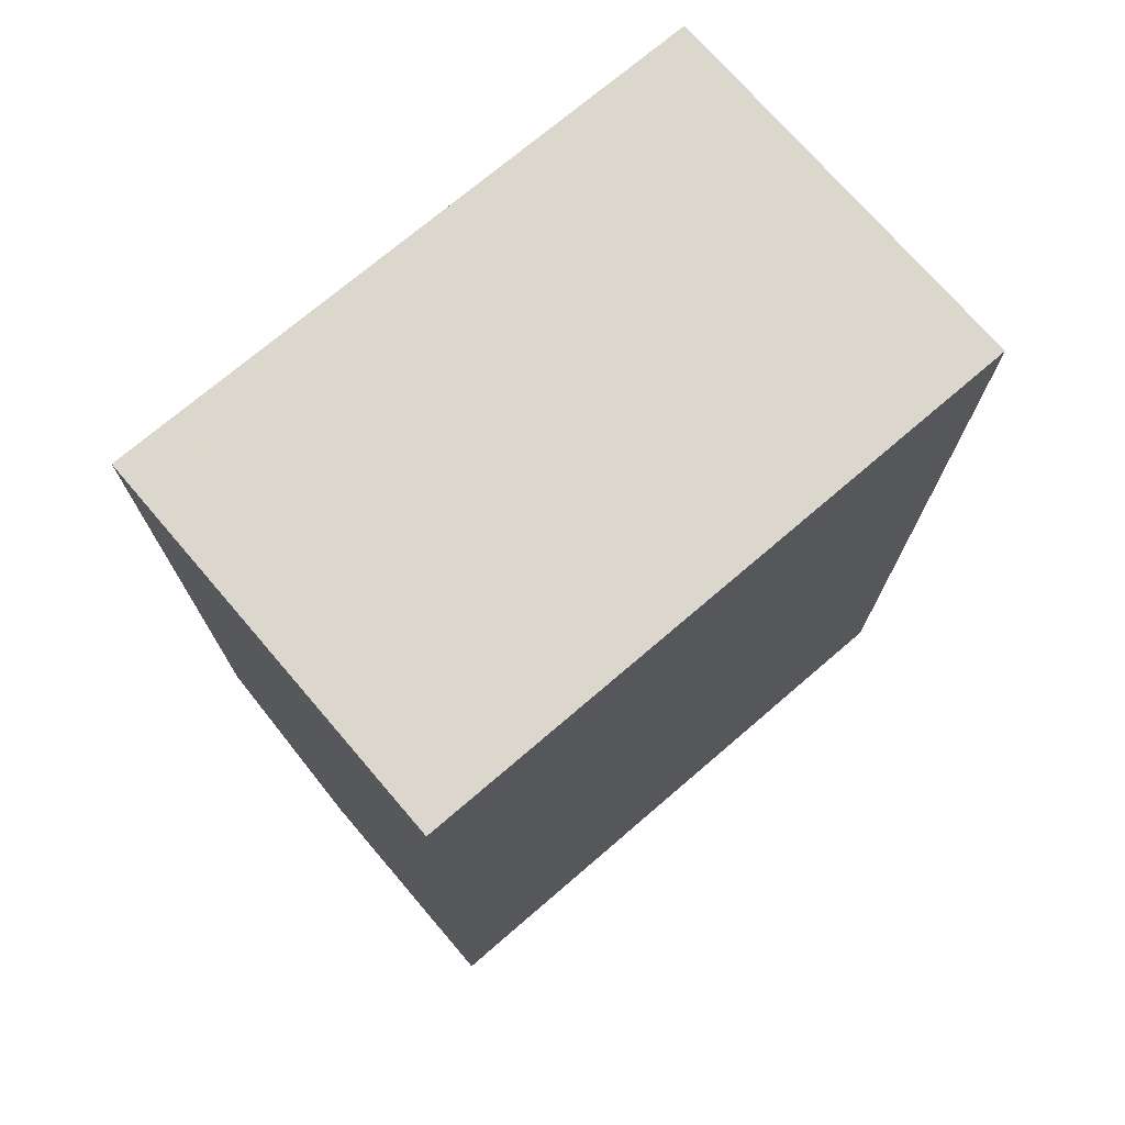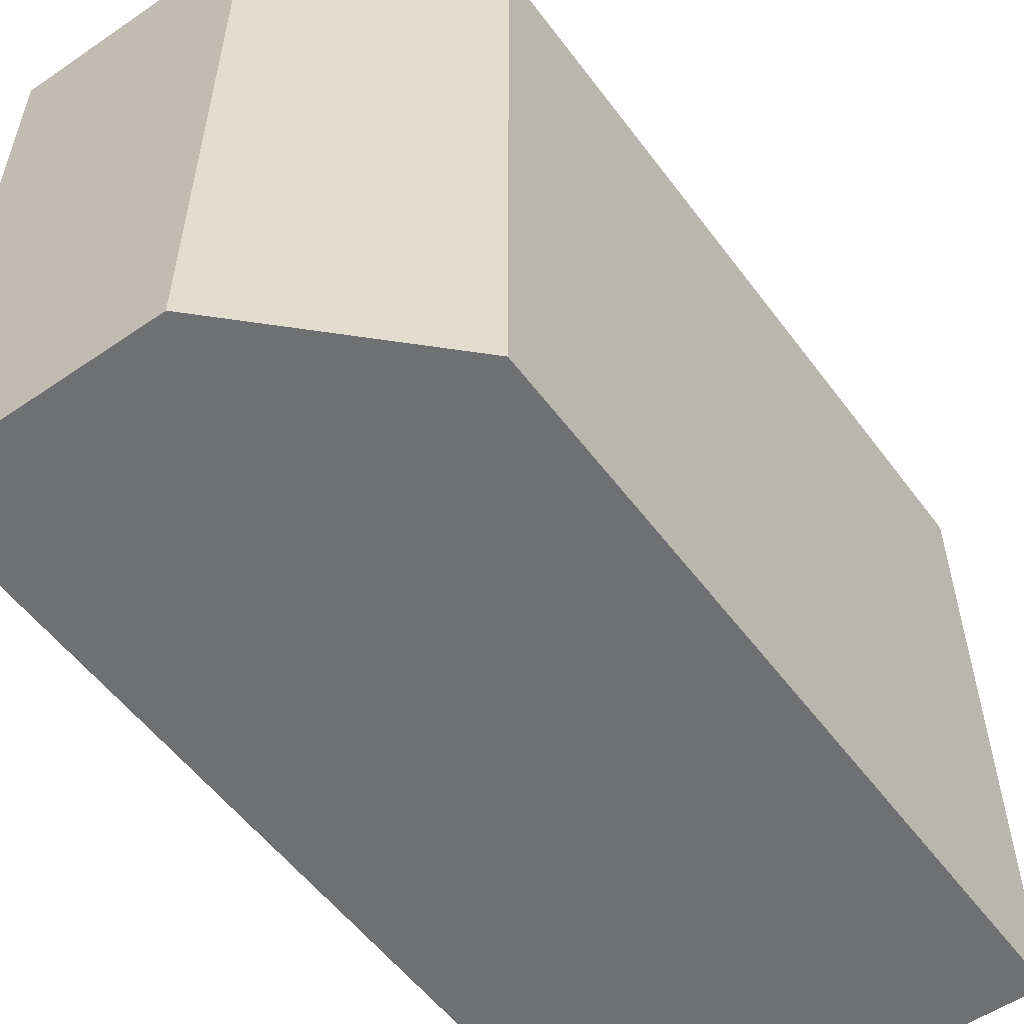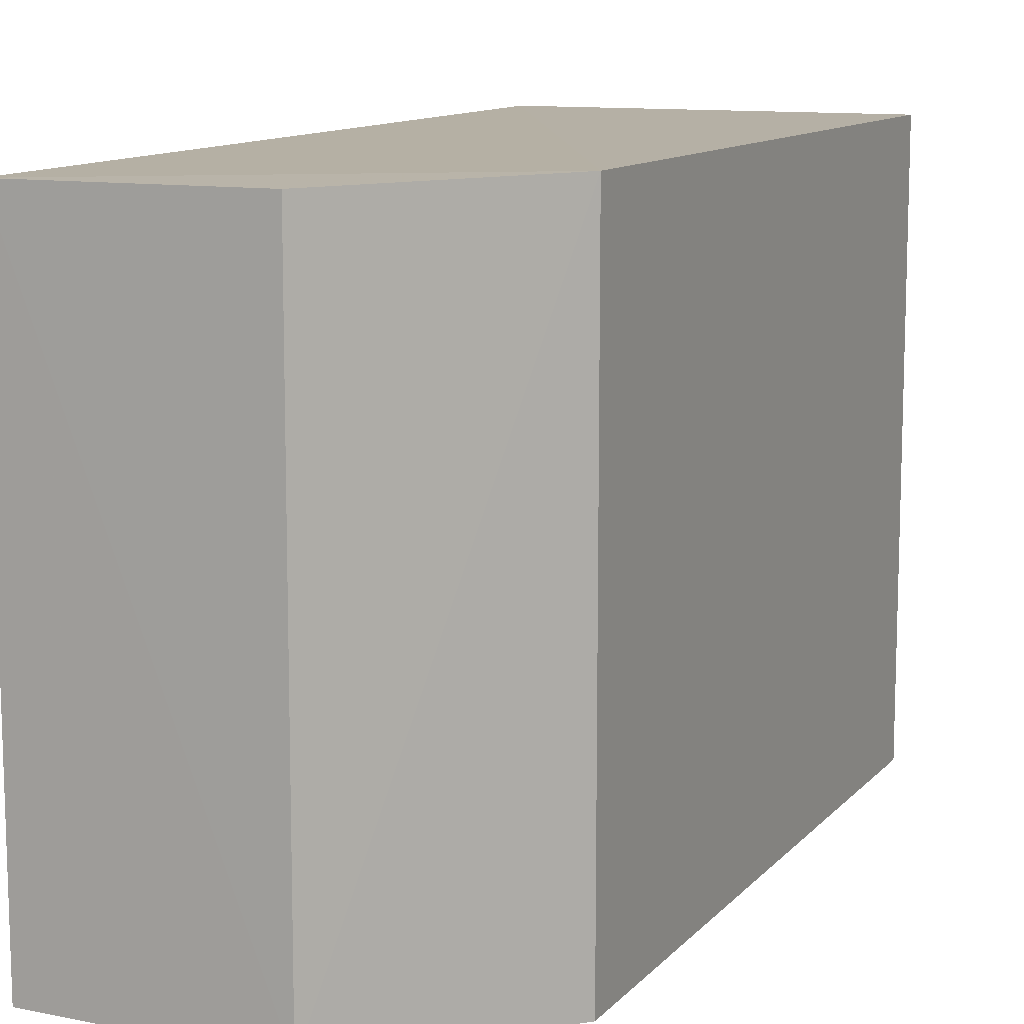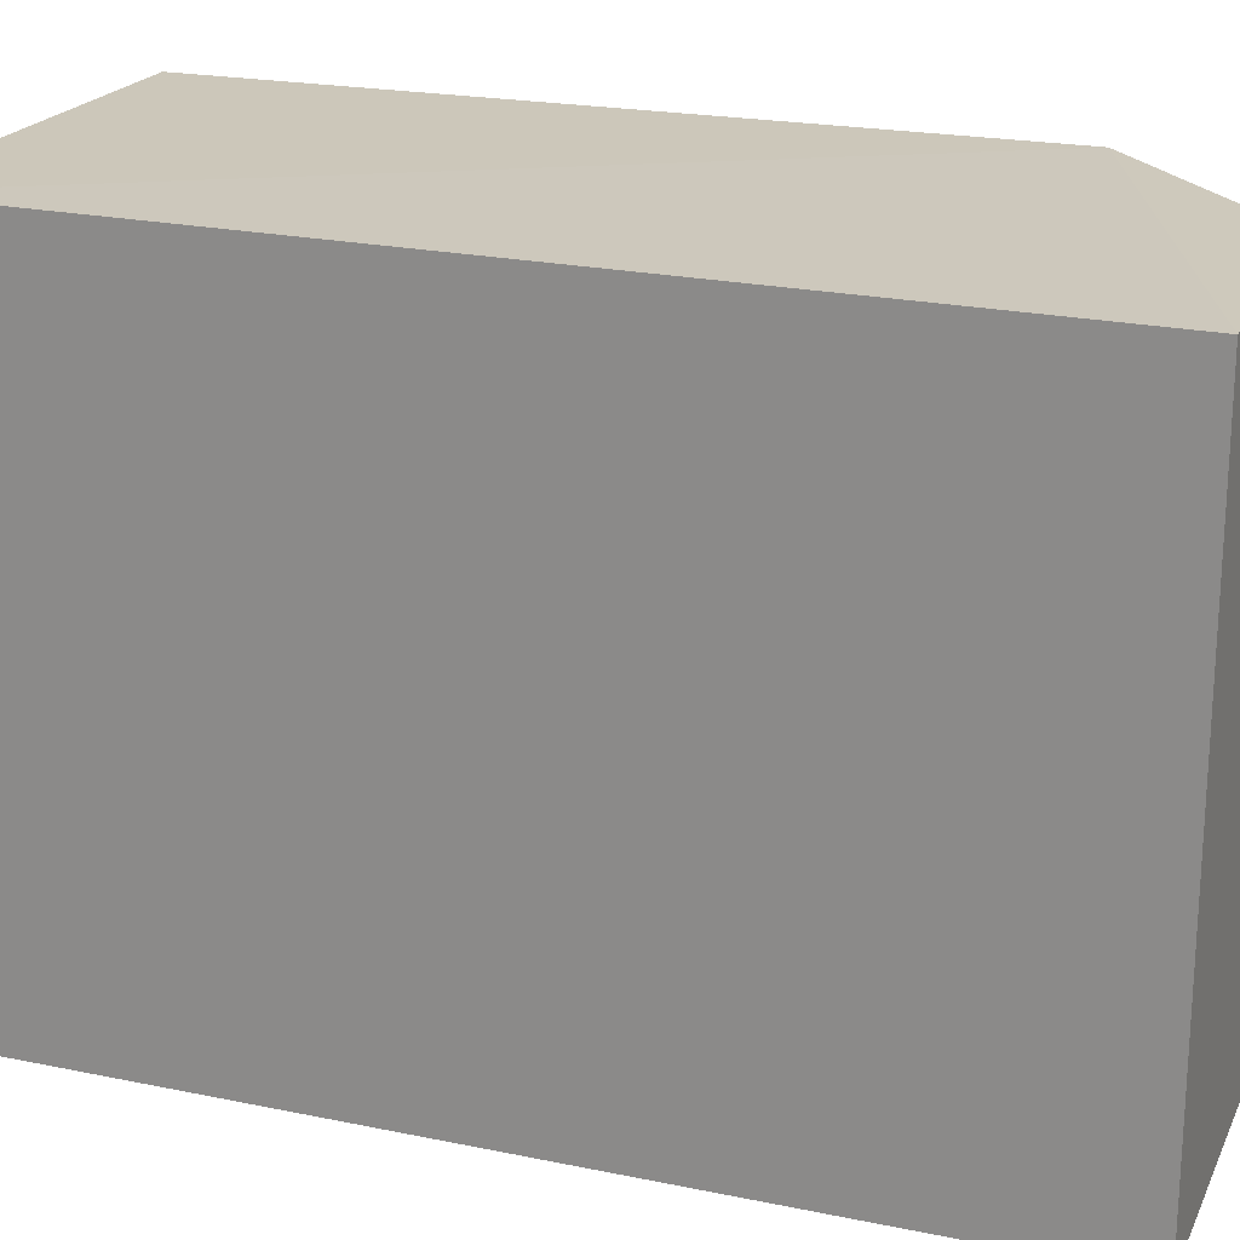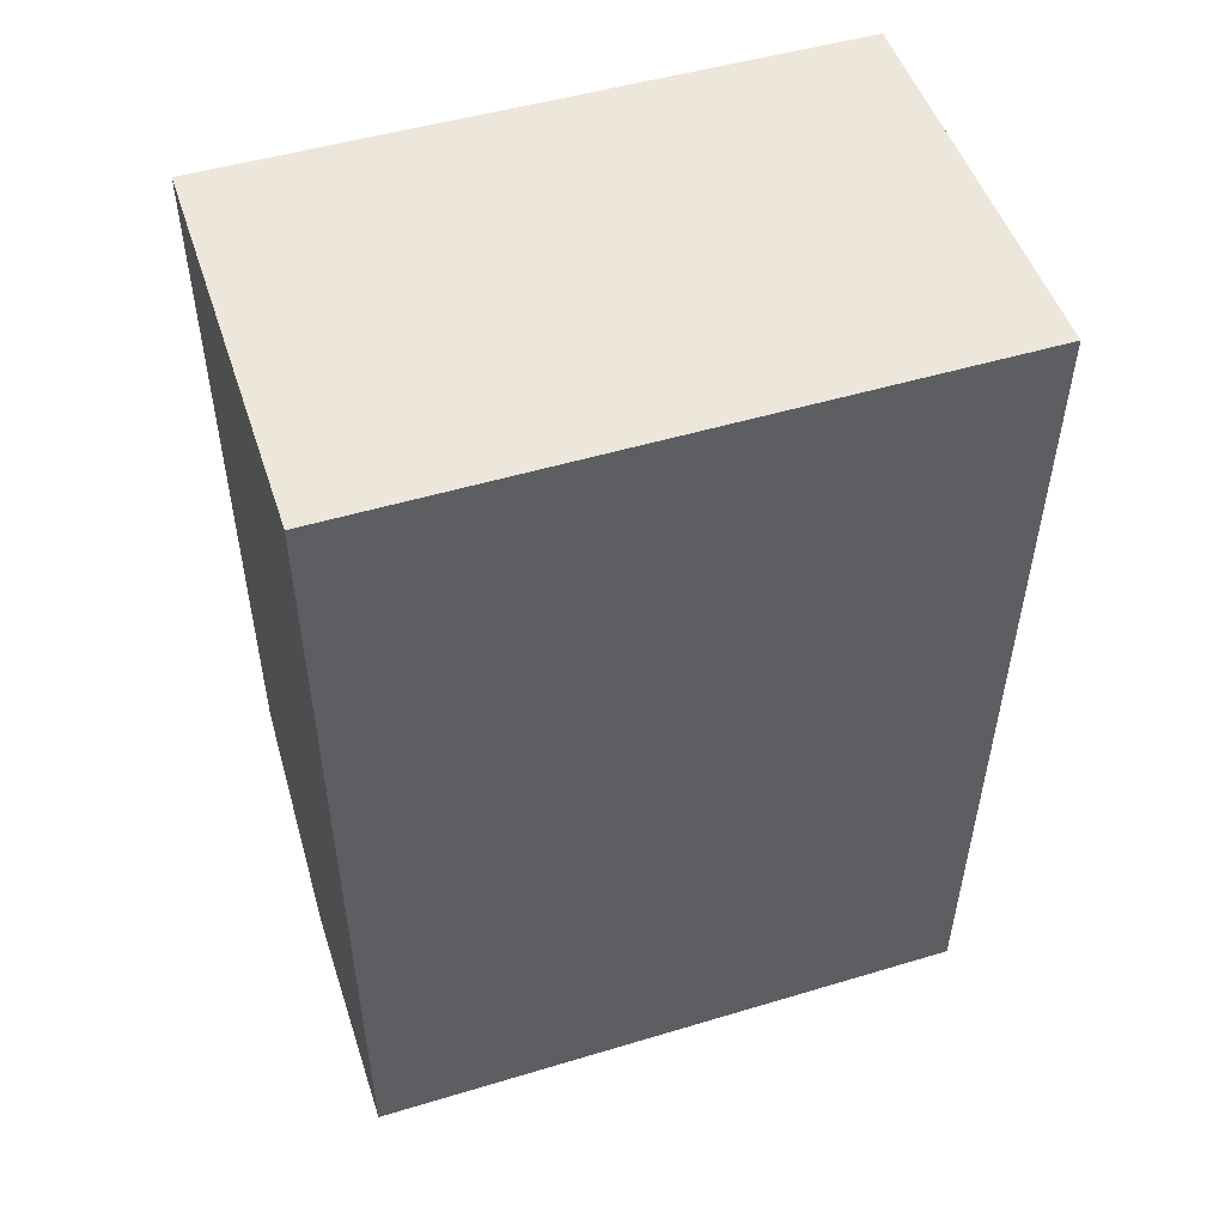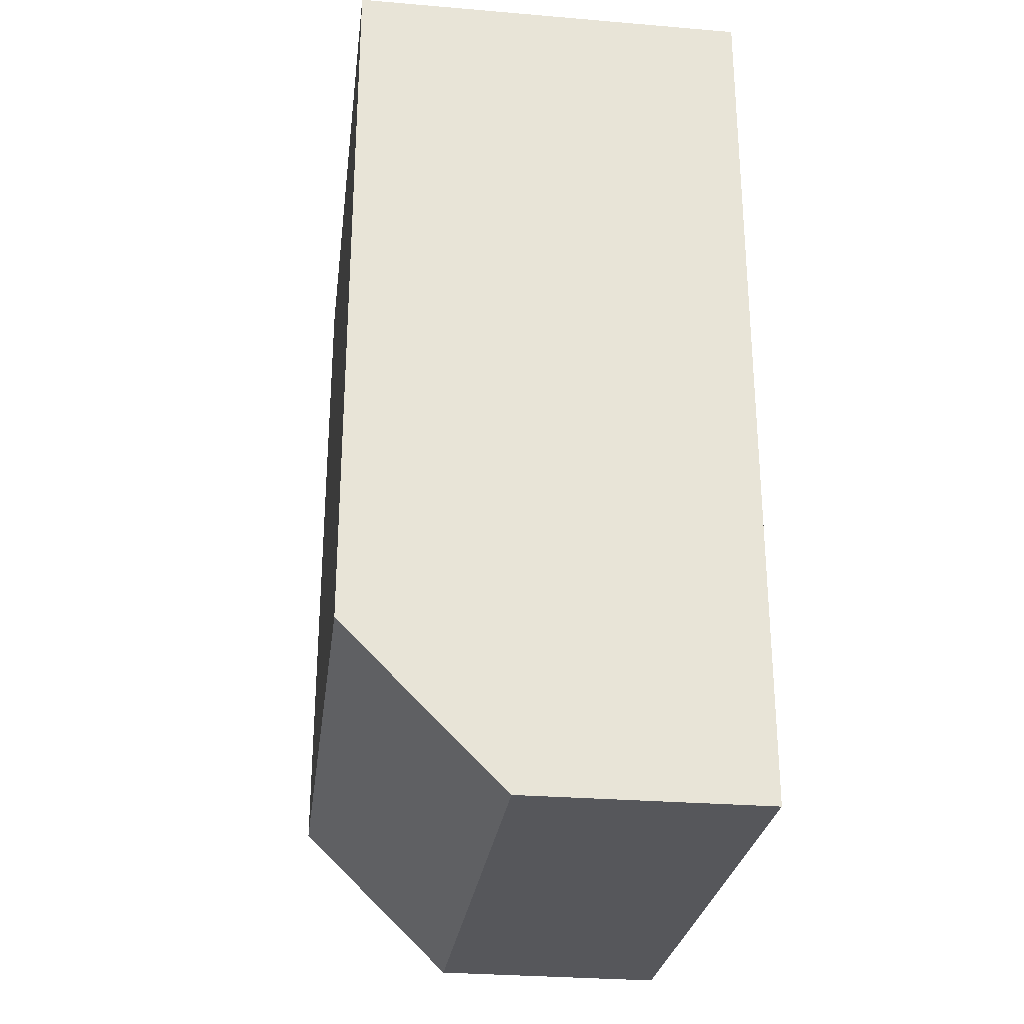
<metadata>
{"format":"obj","ext":"obj","renderer":"f3d","projection":"perspective","resolution":1024,"background":"white","views":[{"elev":73.2,"azim":-130.6,"up":"+Y"},{"elev":-54.8,"azim":36.0,"up":"+Z"},{"elev":11.7,"azim":25.4,"up":"+Z"},{"elev":21.2,"azim":-69.9,"up":"+Z"},{"elev":50.6,"azim":-108.1,"up":"+Y"},{"elev":-27.6,"azim":172.7,"up":"+Y"}]}
</metadata>
<code>
v 0.0005499 0.01968 0.1309
v 0.0005979 -0.01587 0.1308
v 0.0006032 0.01981 0.1002
v -0.01923 0.01981 0.1002
v -0.01922 0.0198 0.1308
v -0.01923 -0.02383 0.1002
v 0.0006032 -0.01589 0.1002
v -0.01923 -0.02373 0.1305
v -0.007331 -0.02383 0.1002
v -0.007335 -0.02366 0.1305
f 1 2 3
f 5 2 1
f 5 1 3
f 5 3 4
f 6 4 3
f 7 6 3
f 7 3 2
f 8 2 5
f 8 5 4
f 8 4 6
f 9 7 2
f 9 6 7
f 9 8 6
f 10 9 2
f 10 2 8
f 10 8 9

</code>
